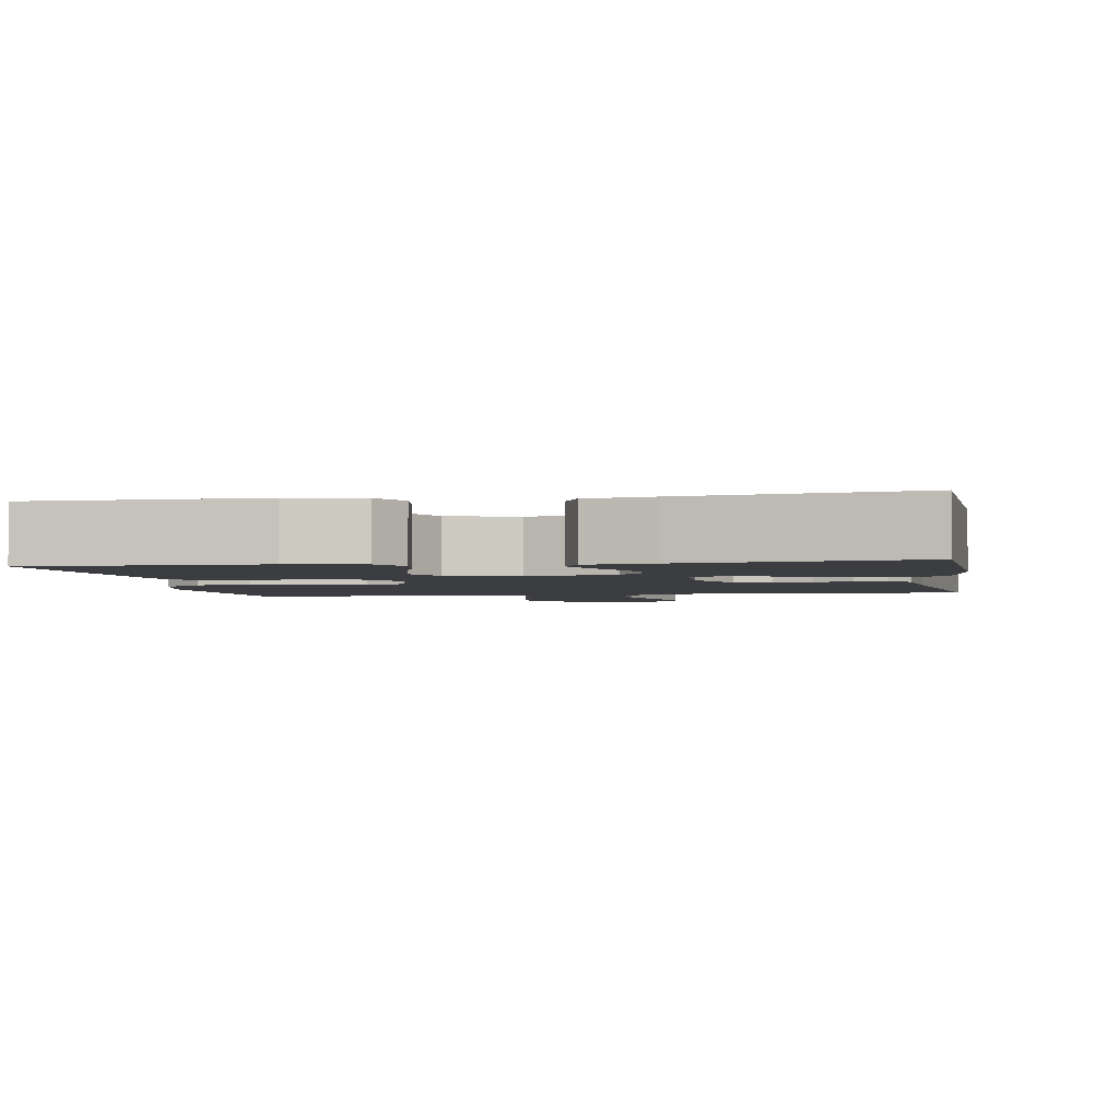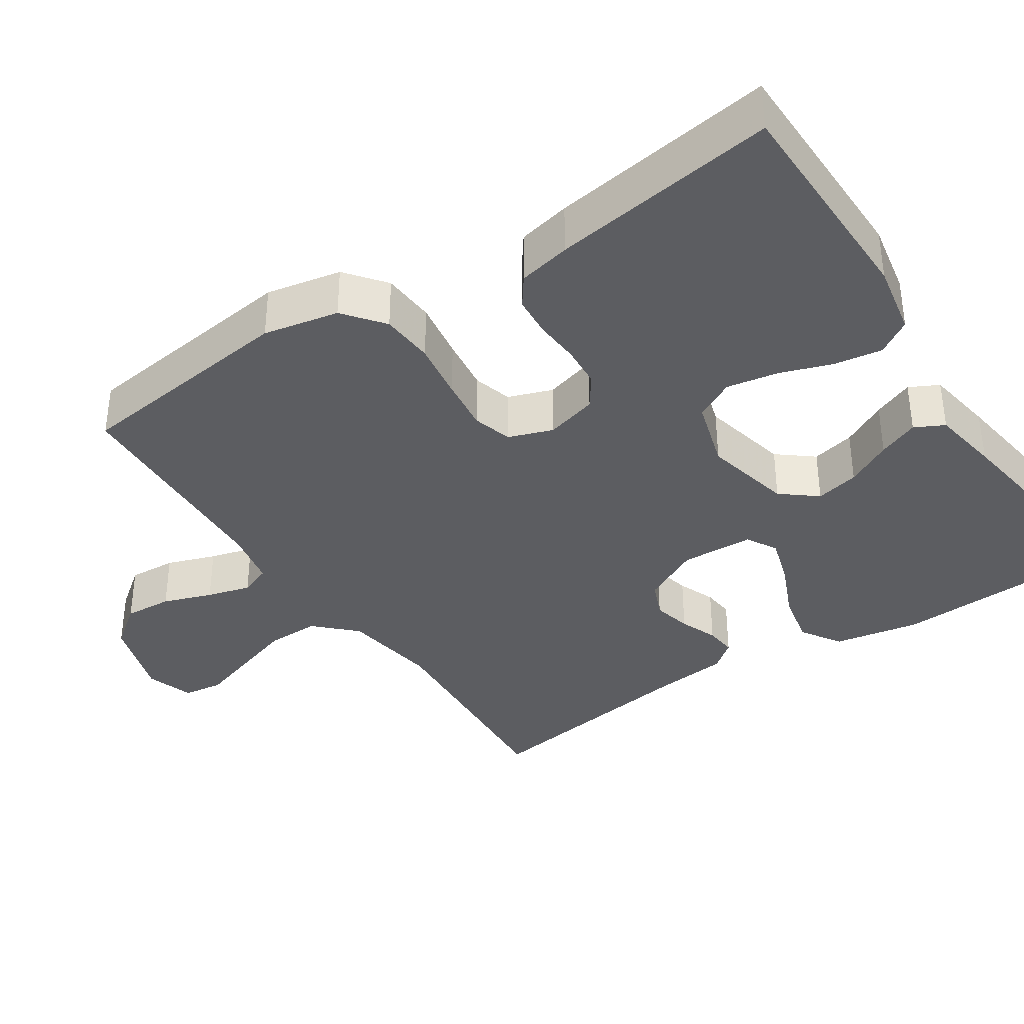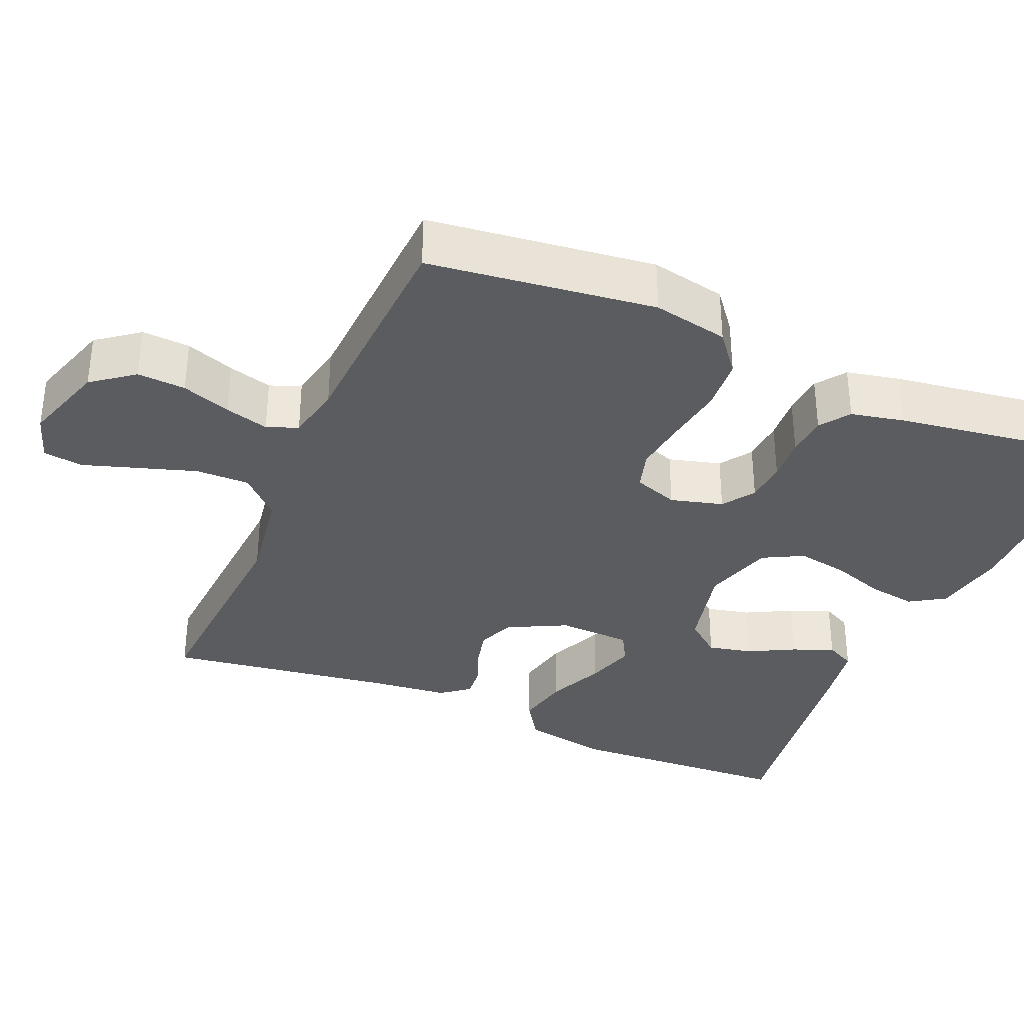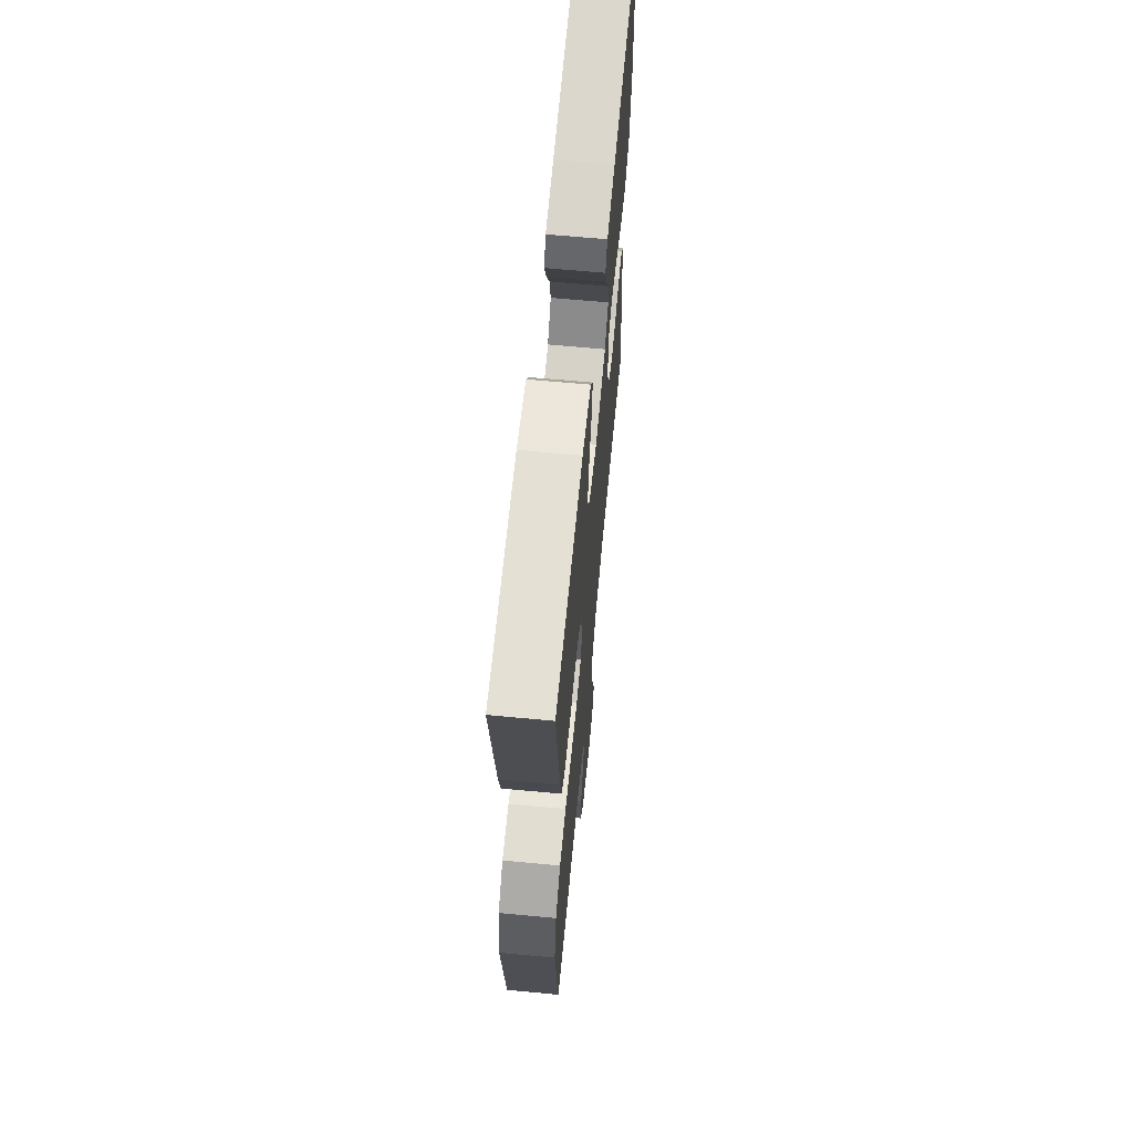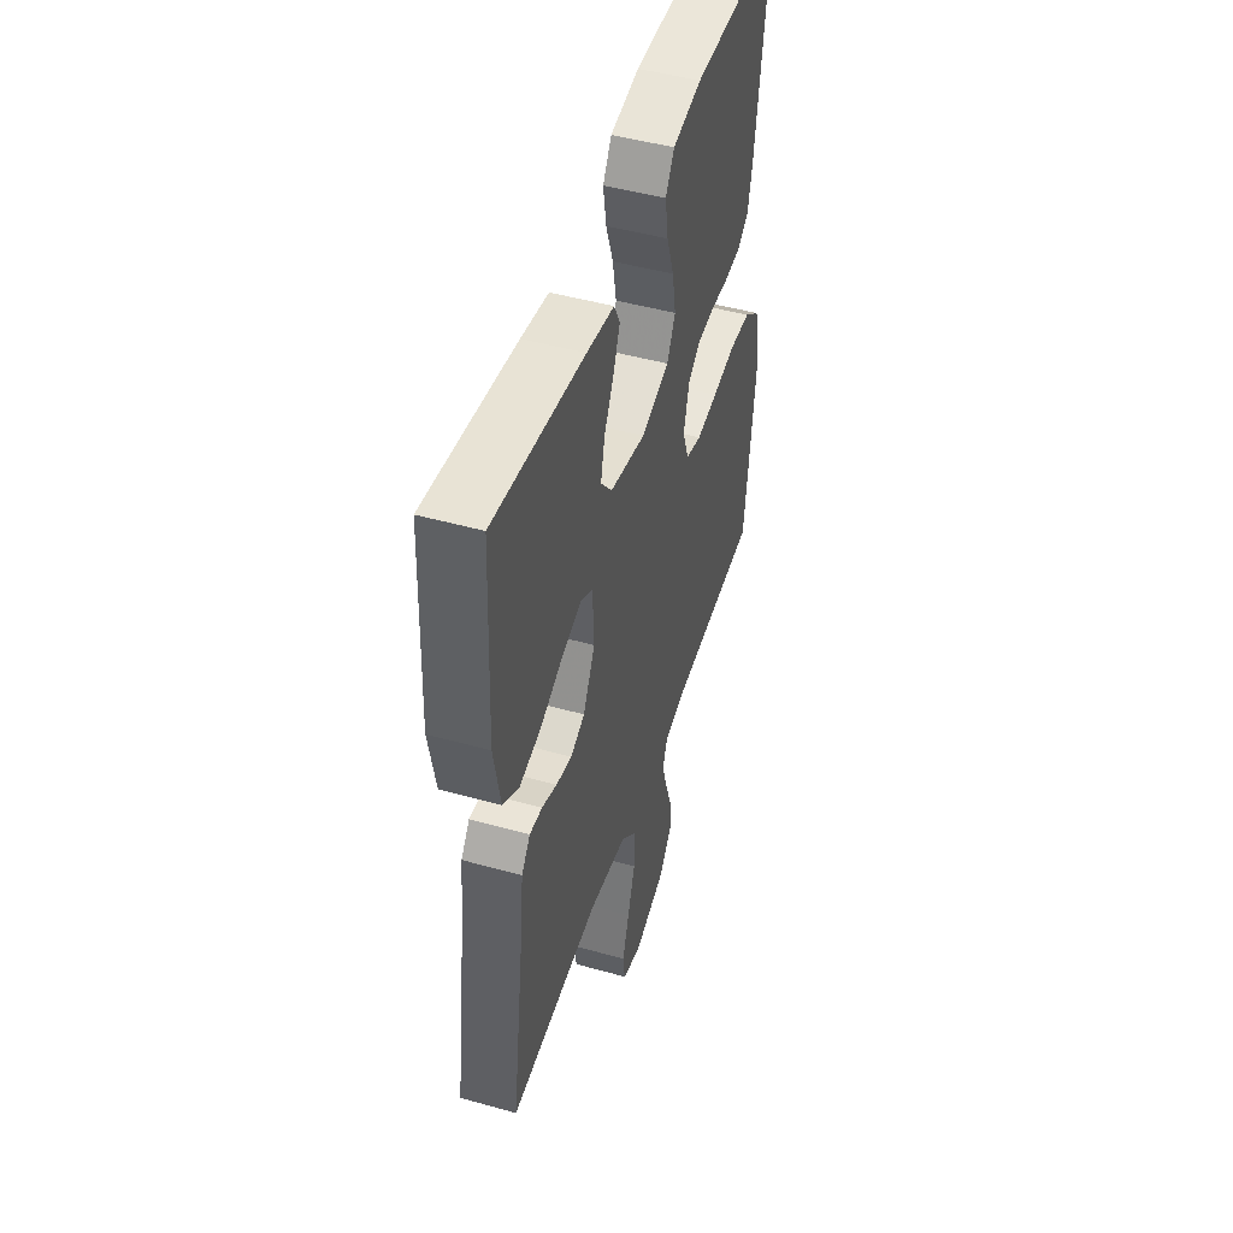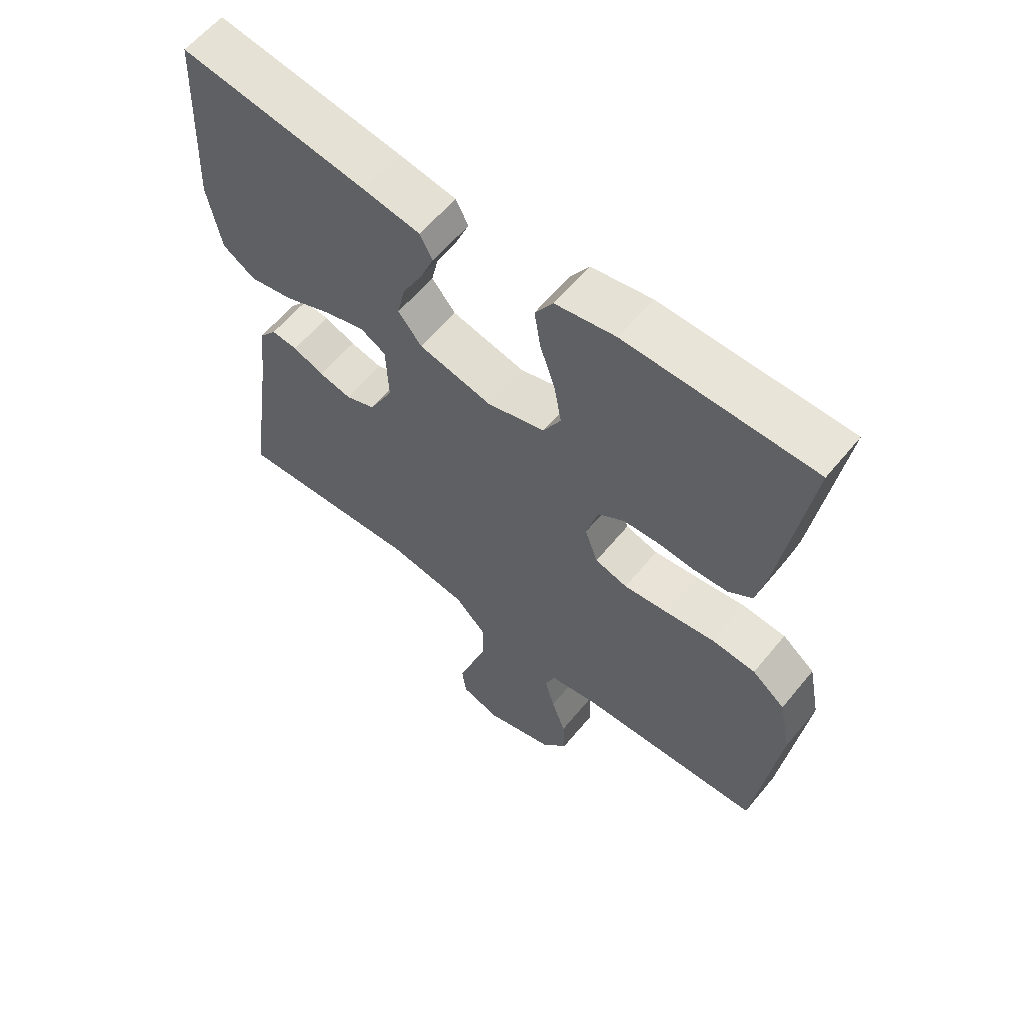
<metadata>
{"format":"obj","ext":"obj","renderer":"f3d","projection":"perspective","resolution":1024,"background":"white","views":[{"elev":-2.7,"azim":9.3,"up":"+Y"},{"elev":-37.0,"azim":-56.5,"up":"+Y"},{"elev":-34.8,"azim":-113.2,"up":"+Y"},{"elev":64.6,"azim":-84.6,"up":"+Z"},{"elev":48.1,"azim":107.4,"up":"+Z"},{"elev":60.4,"azim":-140.7,"up":"+Z"}]}
</metadata>
<code>
v 0.5 0.07 0.5
v 0.515 0.07 0.2
v 0.494 0.07 0.086
v 0.441 0.07 0.052
v 0.37 0.07 0.067
v 0.295 0.07 0.1
v 0.23 0.07 0.12
v 0.189 0.07 0.097
v 0.185 0.07 0
v 0.224 0.07 -0.077
v 0.272 0.07 -0.097
v 0.324 0.07 -0.085
v 0.374 0.07 -0.065
v 0.416 0.07 -0.061
v 0.445 0.07 -0.098
v 0.456 0.07 -0.2
v 0.5 0.07 -0.5
v 0.2 0.07 -0.481
v 0.072 0.07 -0.501
v 0.021 0.07 -0.553
v 0.022 0.07 -0.624
v 0.047 0.07 -0.702
v 0.07 0.07 -0.773
v 0.063 0.07 -0.826
v 0 0.07 -0.847
v -0.111 0.07 -0.812
v -0.153 0.07 -0.757
v -0.149 0.07 -0.693
v -0.126 0.07 -0.628
v -0.11 0.07 -0.57
v -0.126 0.07 -0.529
v -0.2 0.07 -0.514
v -0.5 0.07 -0.5
v -0.537 0.07 -0.2
v -0.517 0.07 -0.1
v -0.464 0.07 -0.058
v -0.393 0.07 -0.053
v -0.315 0.07 -0.065
v -0.244 0.07 -0.074
v -0.192 0.07 -0.059
v -0.171 0.07 0
v -0.19 0.07 0.069
v -0.232 0.07 0.098
v -0.288 0.07 0.102
v -0.347 0.07 0.098
v -0.402 0.07 0.102
v -0.441 0.07 0.13
v -0.456 0.07 0.2
v -0.5 0.07 0.5
v -0.2 0.07 0.503
v -0.104 0.07 0.485
v -0.075 0.07 0.439
v -0.085 0.07 0.375
v -0.109 0.07 0.305
v -0.121 0.07 0.237
v -0.093 0.07 0.184
v 0 0.07 0.156
v 0.118 0.07 0.183
v 0.156 0.07 0.23
v 0.143 0.07 0.288
v 0.111 0.07 0.349
v 0.089 0.07 0.403
v 0.109 0.07 0.442
v 0.2 0.07 0.457
v 0.5 0 0.5
v 0.515 0 0.2
v 0.494 0 0.086
v 0.441 0 0.052
v 0.37 0 0.067
v 0.295 0 0.1
v 0.23 0 0.12
v 0.189 0 0.097
v 0.185 0 0
v 0.224 0 -0.077
v 0.272 0 -0.097
v 0.324 0 -0.085
v 0.374 0 -0.065
v 0.416 0 -0.061
v 0.445 0 -0.098
v 0.456 0 -0.2
v 0.5 0 -0.5
v 0.2 0 -0.481
v 0.072 0 -0.501
v 0.021 0 -0.553
v 0.022 0 -0.624
v 0.047 0 -0.702
v 0.07 0 -0.773
v 0.063 0 -0.826
v 0 0 -0.847
v -0.111 0 -0.812
v -0.153 0 -0.757
v -0.149 0 -0.693
v -0.126 0 -0.628
v -0.11 0 -0.57
v -0.126 0 -0.529
v -0.2 0 -0.514
v -0.5 0 -0.5
v -0.537 0 -0.2
v -0.517 0 -0.1
v -0.464 0 -0.058
v -0.393 0 -0.053
v -0.315 0 -0.065
v -0.244 0 -0.074
v -0.192 0 -0.059
v -0.171 0 0
v -0.19 0 0.069
v -0.232 0 0.098
v -0.288 0 0.102
v -0.347 0 0.098
v -0.402 0 0.102
v -0.441 0 0.13
v -0.456 0 0.2
v -0.5 0 0.5
v -0.2 0 0.503
v -0.104 0 0.485
v -0.075 0 0.439
v -0.085 0 0.375
v -0.109 0 0.305
v -0.121 0 0.237
v -0.093 0 0.184
v 0 0 0.156
v 0.118 0 0.183
v 0.156 0 0.23
v 0.143 0 0.288
v 0.111 0 0.349
v 0.089 0 0.403
v 0.109 0 0.442
v 0.2 0 0.457
f 4 5 6
f 3 4 6
f 2 3 6
f 1 2 6
f 64 1 6
f 63 64 6
f 62 63 6
f 61 62 6
f 60 61 6
f 59 60 6 7
f 58 59 7 8
f 57 58 8 9
f 56 57 9 10
f 52 53 54
f 51 52 54
f 50 51 54
f 49 50 54
f 48 49 54
f 47 48 54
f 46 47 54
f 45 46 54
f 44 45 54
f 43 44 54 55
f 42 43 55 56
f 36 37 38
f 35 36 38
f 34 35 38
f 33 34 38
f 32 33 38
f 31 32 38 39
f 30 31 39 40
f 27 28 29
f 26 27 29
f 25 26 29
f 24 25 29
f 23 24 29
f 22 23 29
f 21 22 29 30
f 30 40 41
f 21 30 41
f 20 21 41
f 16 17 18
f 16 18 19
f 15 16 19
f 14 15 19
f 13 14 19
f 12 13 19
f 11 12 19 20
f 42 56 10
f 41 42 10
f 20 41 10
f 10 11 20
f 70 69 68
f 70 68 67
f 70 67 66
f 70 66 65
f 70 65 128
f 70 128 127
f 70 127 126
f 70 126 125
f 70 125 124
f 71 70 124 123
f 72 71 123 122
f 73 72 122 121
f 74 73 121 120
f 118 117 116
f 118 116 115
f 118 115 114
f 118 114 113
f 118 113 112
f 118 112 111
f 118 111 110
f 118 110 109
f 118 109 108
f 119 118 108 107
f 120 119 107 106
f 102 101 100
f 102 100 99
f 102 99 98
f 102 98 97
f 102 97 96
f 103 102 96 95
f 104 103 95 94
f 93 92 91
f 93 91 90
f 93 90 89
f 93 89 88
f 93 88 87
f 93 87 86
f 94 93 86 85
f 105 104 94
f 105 94 85
f 105 85 84
f 82 81 80
f 83 82 80
f 83 80 79
f 83 79 78
f 83 78 77
f 83 77 76
f 84 83 76 75
f 74 120 106
f 74 106 105
f 74 105 84
f 84 75 74
f 1 65 66 2
f 2 66 67 3
f 3 67 68 4
f 4 68 69 5
f 5 69 70 6
f 6 70 71 7
f 7 71 72 8
f 8 72 73 9
f 9 73 74 10
f 10 74 75 11
f 11 75 76 12
f 12 76 77 13
f 13 77 78 14
f 14 78 79 15
f 15 79 80 16
f 16 80 81 17
f 17 81 82 18
f 18 82 83 19
f 19 83 84 20
f 20 84 85 21
f 21 85 86 22
f 22 86 87 23
f 23 87 88 24
f 24 88 89 25
f 25 89 90 26
f 26 90 91 27
f 27 91 92 28
f 28 92 93 29
f 29 93 94 30
f 30 94 95 31
f 31 95 96 32
f 32 96 97 33
f 33 97 98 34
f 34 98 99 35
f 35 99 100 36
f 36 100 101 37
f 37 101 102 38
f 38 102 103 39
f 39 103 104 40
f 40 104 105 41
f 41 105 106 42
f 42 106 107 43
f 43 107 108 44
f 44 108 109 45
f 45 109 110 46
f 46 110 111 47
f 47 111 112 48
f 48 112 113 49
f 49 113 114 50
f 50 114 115 51
f 51 115 116 52
f 52 116 117 53
f 53 117 118 54
f 54 118 119 55
f 55 119 120 56
f 56 120 121 57
f 57 121 122 58
f 58 122 123 59
f 59 123 124 60
f 60 124 125 61
f 61 125 126 62
f 62 126 127 63
f 63 127 128 64
f 64 128 65 1

</code>
